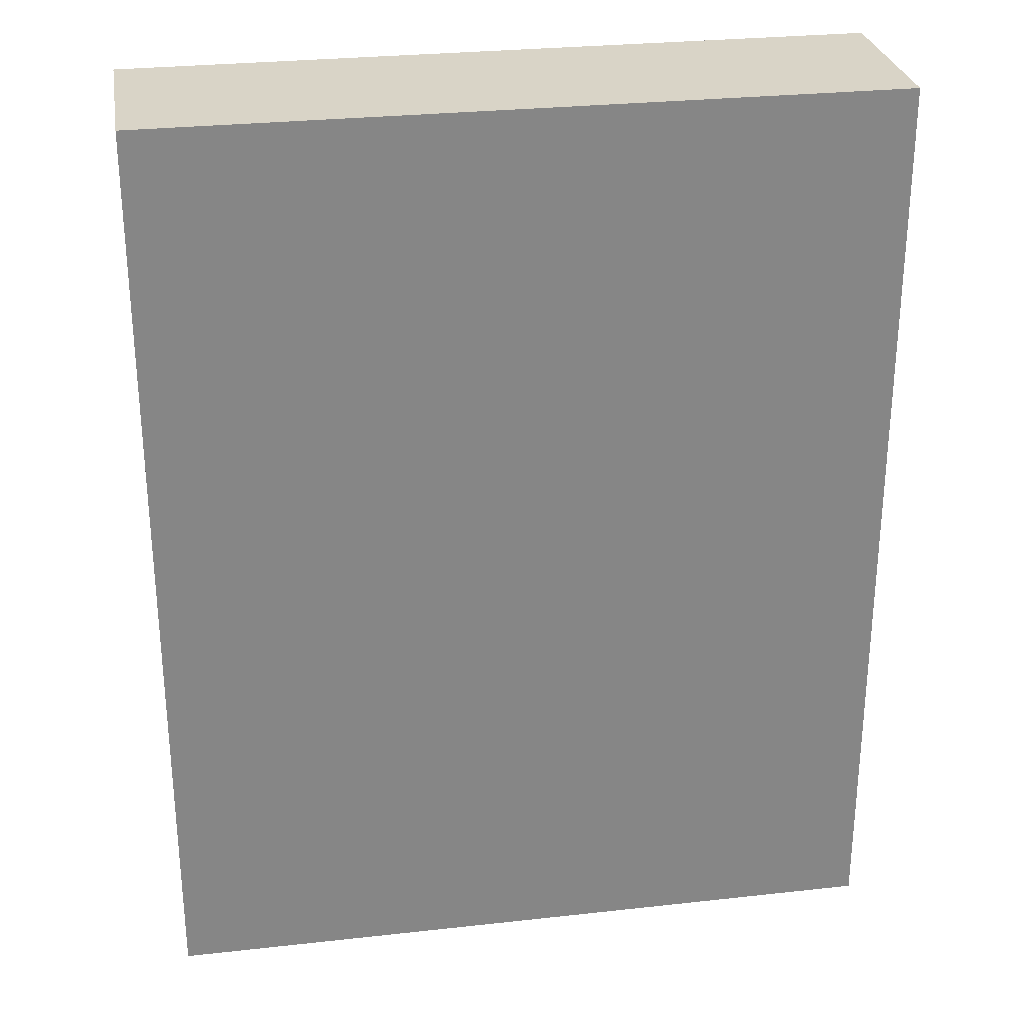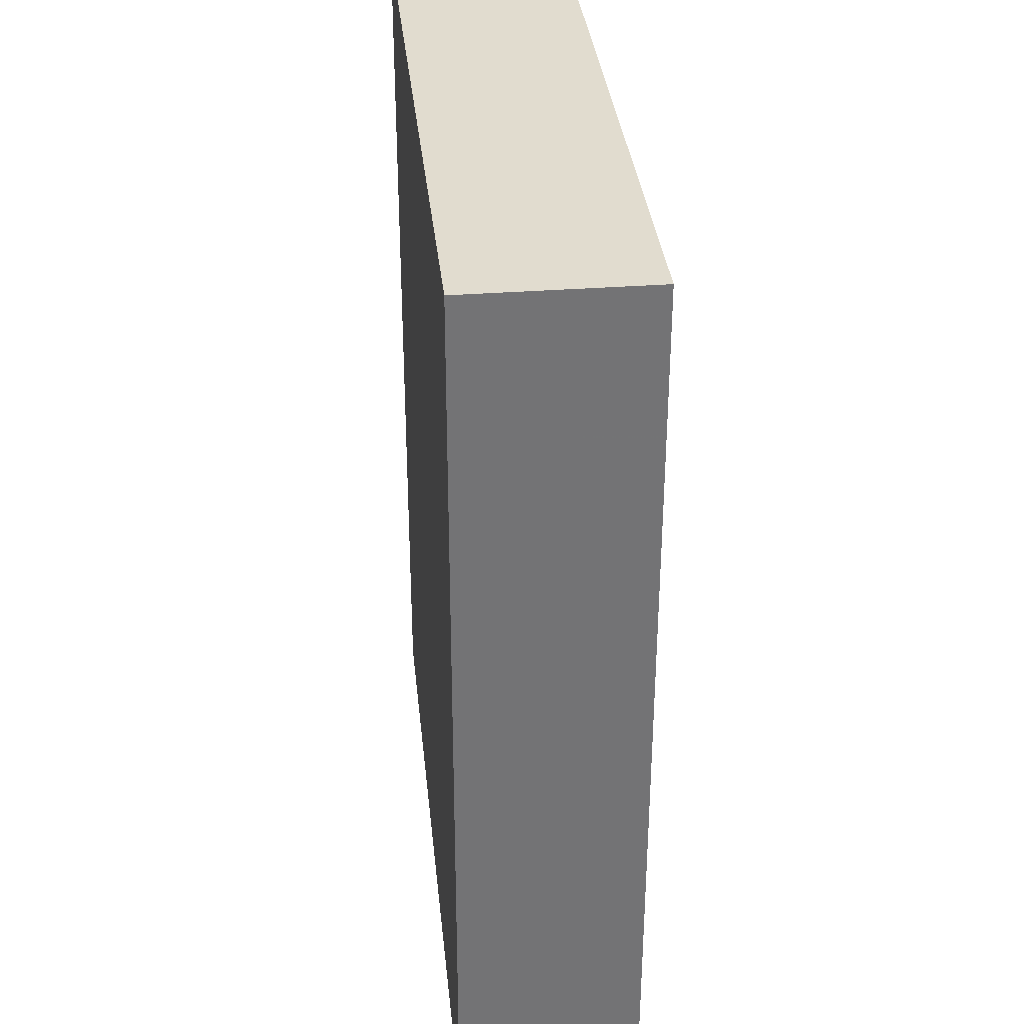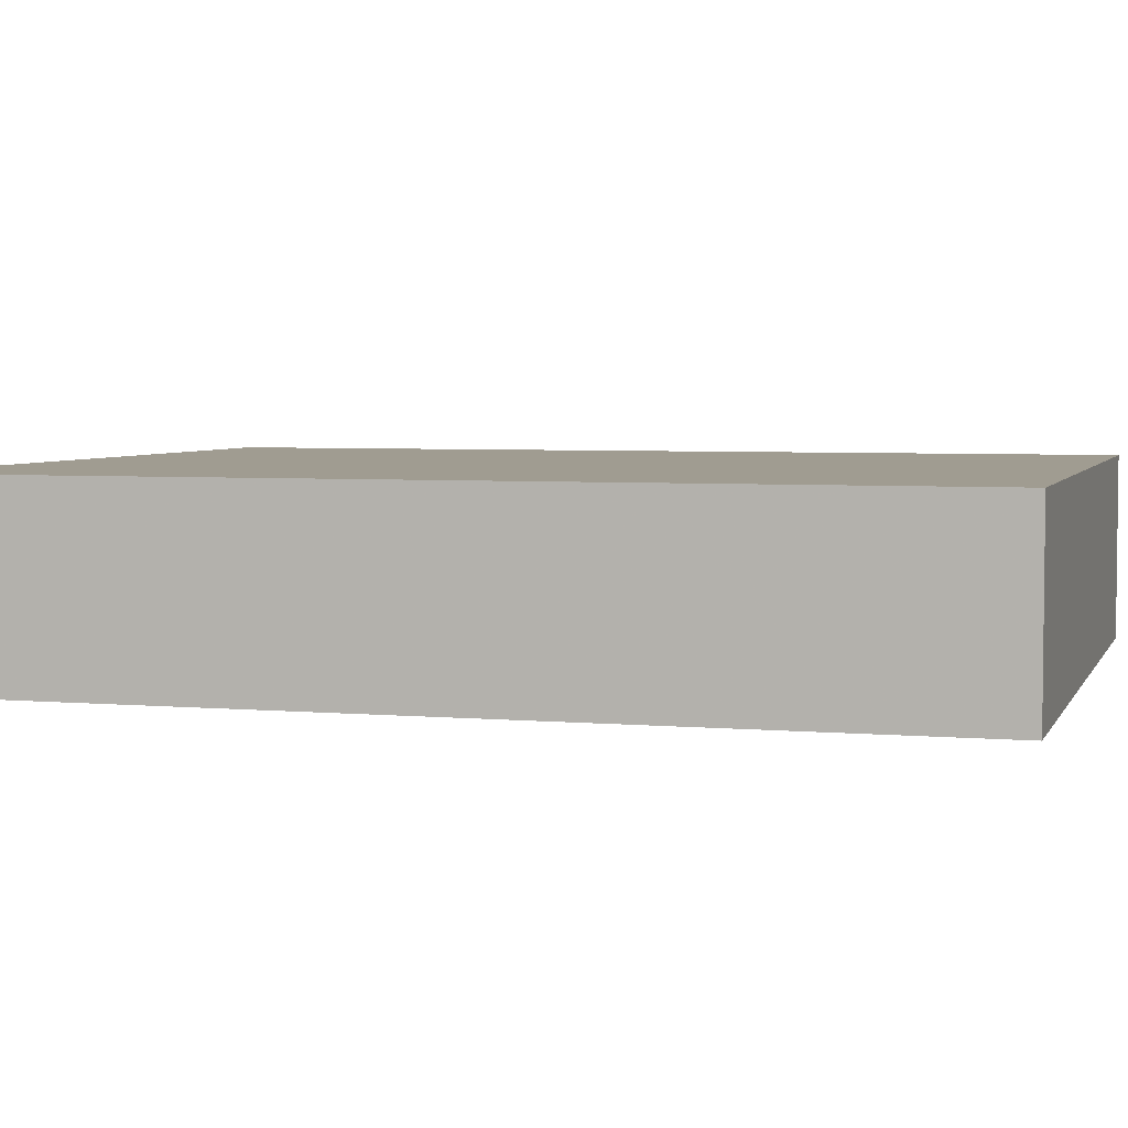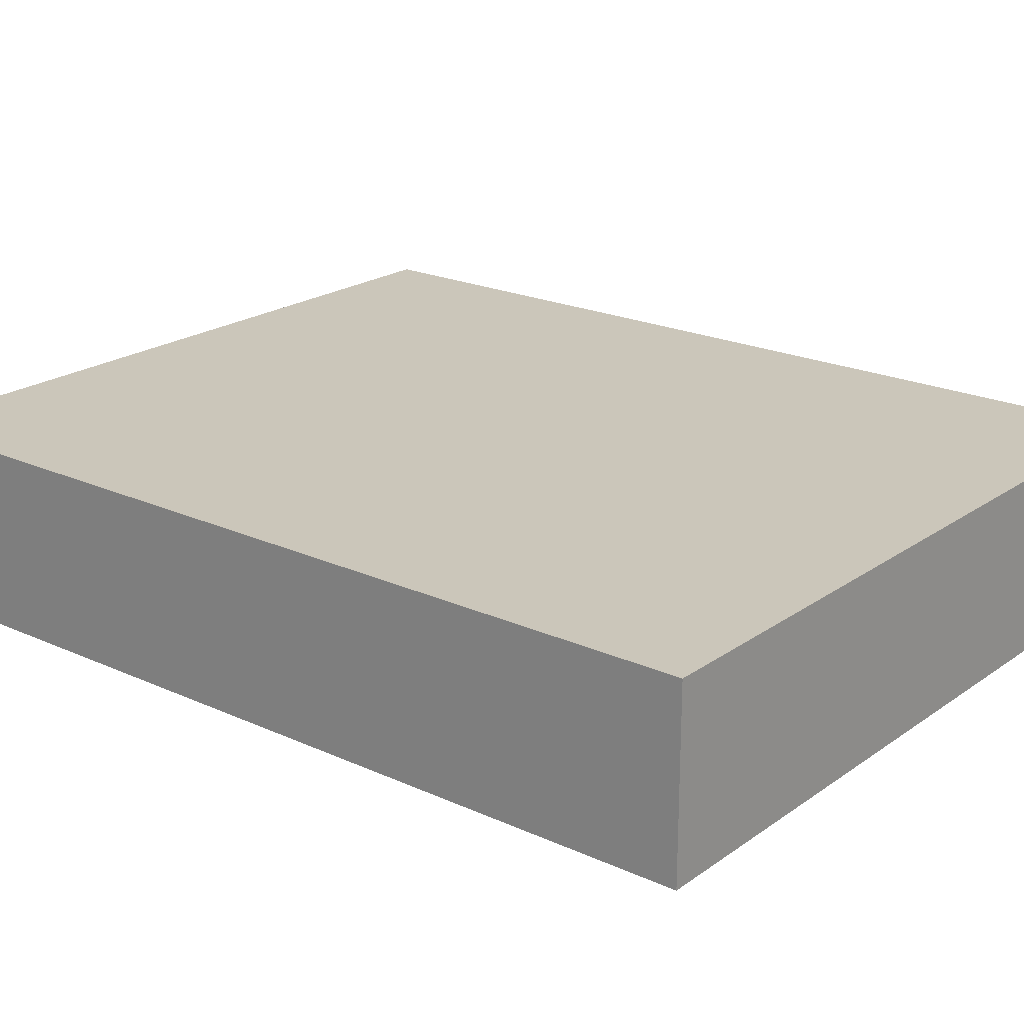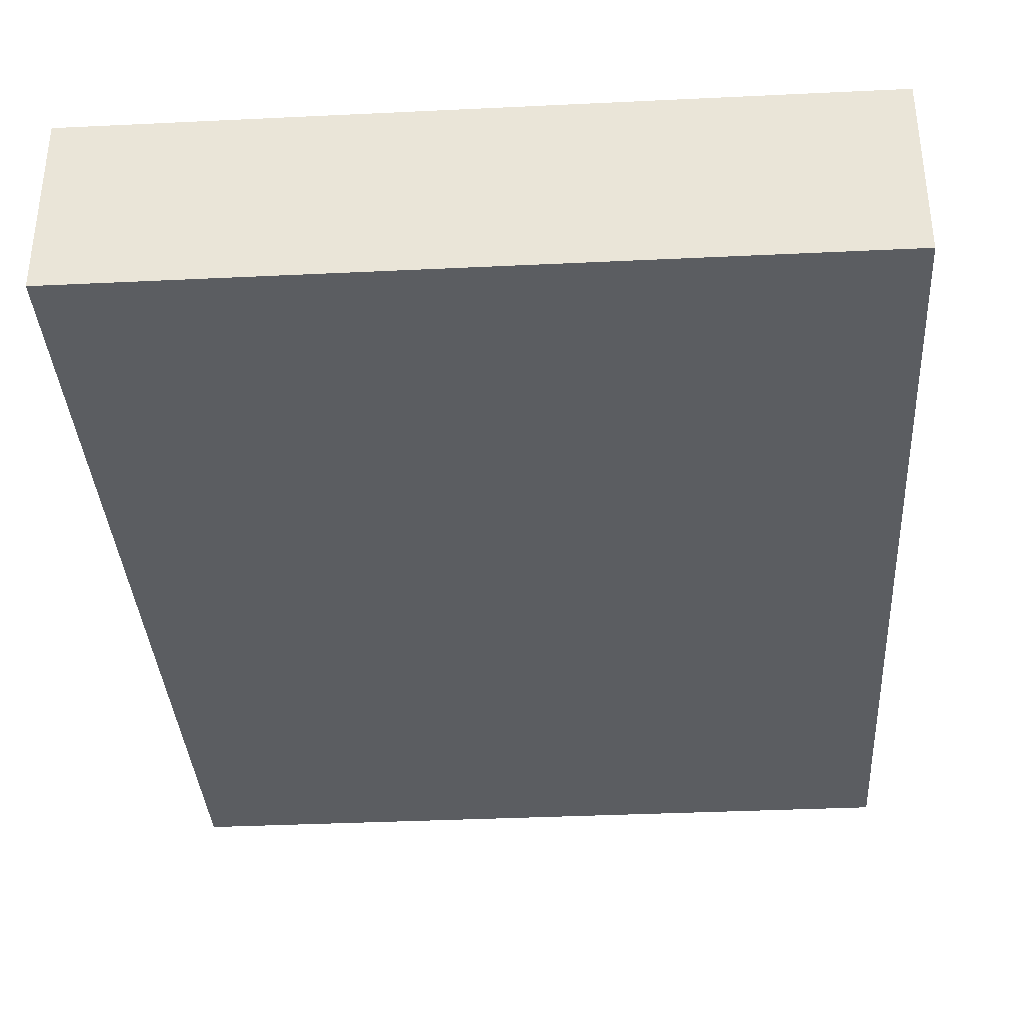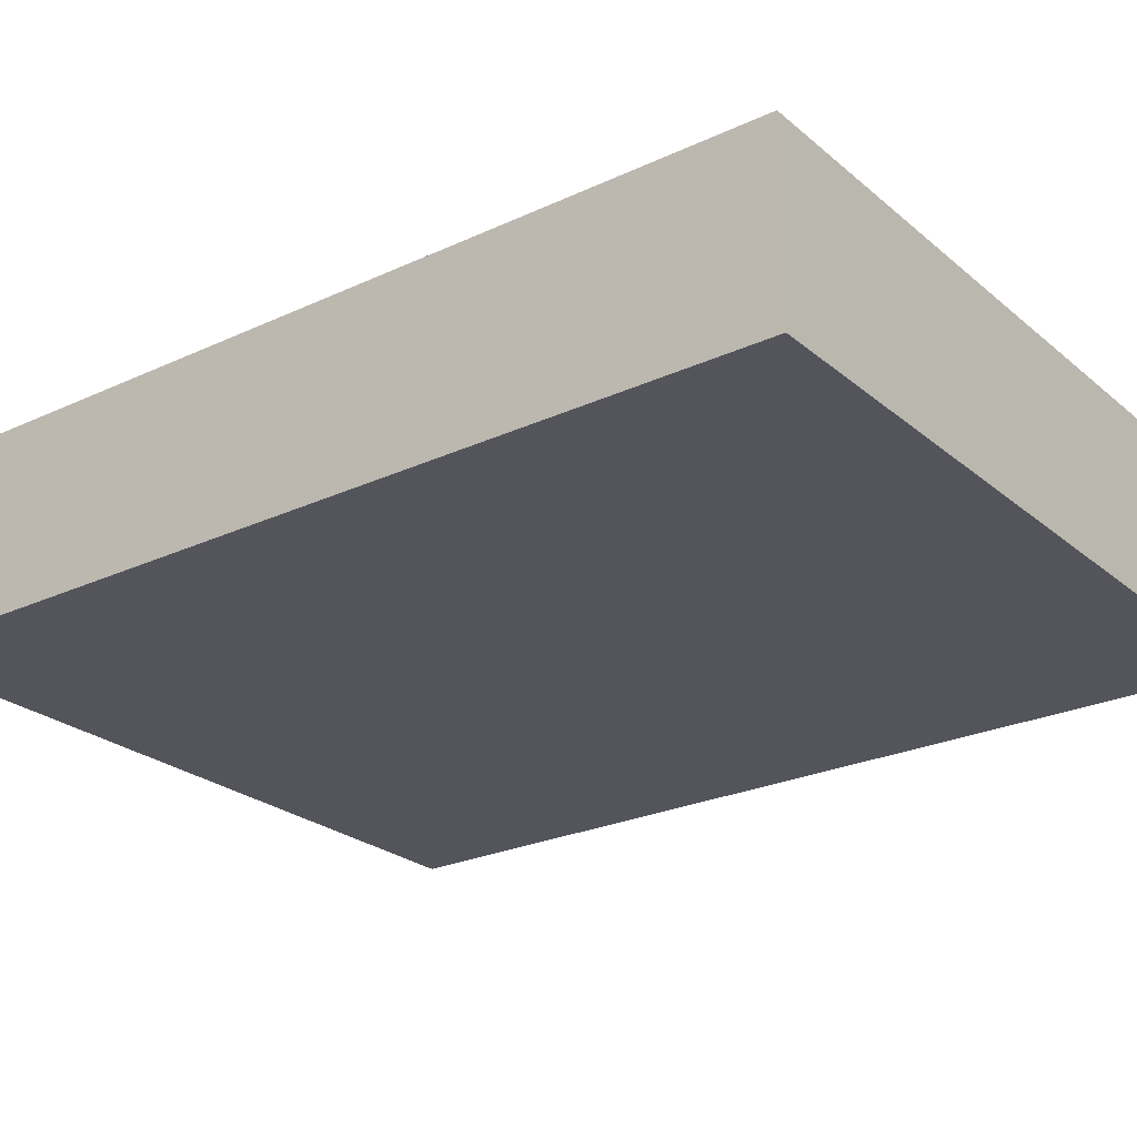
<metadata>
{"format":"obj","ext":"obj","renderer":"f3d","projection":"perspective","resolution":1024,"background":"white","views":[{"elev":28.4,"azim":-9.5,"up":"+Y"},{"elev":34.4,"azim":84.2,"up":"+Y"},{"elev":4.3,"azim":-73.9,"up":"+Z"},{"elev":21.2,"azim":-51.0,"up":"+Z"},{"elev":-36.0,"azim":-176.4,"up":"+Z"},{"elev":-25.0,"azim":127.0,"up":"+Z"}]}
</metadata>
<code>
v 256 -520 384
v 232 -520 268
v 256 -520 268
v 232 -520 384
v 8 -520 384
v 8 -520 268
v -216 -520 384
v -216 -520 268
v 232 72 268
v 256 72 384
v 256 72 268
v 232 72 384
v 8 72 268
v 8 72 384
v -216 72 384
v -216 72 268
v 256 -72 268
v 256 -72 384
v 256 -296 384
v 256 -296 268
v -216 -72 268
v -216 -72 384
v -216 -296 268
v -216 -296 384
v 256 -376 384
v 232 -376 384
v 256 -152 384
v 232 -152 384
v 8 -376 384
v 8 -152 384
v -216 -376 384
v -216 -152 384
v 256 -376 268
v 232 -376 268
v 232 -152 268
v 256 -152 268
v 8 -376 268
v 8 -152 268
v -216 -376 268
v -216 -152 268
f 1 2 3
f 1 4 2
f 2 5 6
f 2 4 5
f 6 7 8
f 6 5 7
f 9 10 11
f 9 12 10
f 13 12 9
f 13 14 12
f 15 13 16
f 15 14 13
f 10 17 11
f 10 18 17
f 17 19 20
f 17 18 19
f 20 1 3
f 20 19 1
f 21 15 16
f 21 22 15
f 23 22 21
f 23 24 22
f 7 23 8
f 7 24 23
f 25 4 1
f 25 26 4
f 27 26 25
f 27 28 26
f 12 27 10
f 12 28 27
f 26 5 4
f 26 29 5
f 28 29 26
f 28 30 29
f 14 28 12
f 14 30 28
f 7 29 31
f 7 5 29
f 31 30 32
f 31 29 30
f 32 14 15
f 32 30 14
f 2 33 3
f 2 34 33
f 33 35 36
f 33 34 35
f 36 9 11
f 36 35 9
f 6 34 2
f 6 37 34
f 34 38 35
f 34 37 38
f 35 13 9
f 35 38 13
f 39 6 8
f 39 37 6
f 40 37 39
f 40 38 37
f 16 38 40
f 16 13 38

</code>
